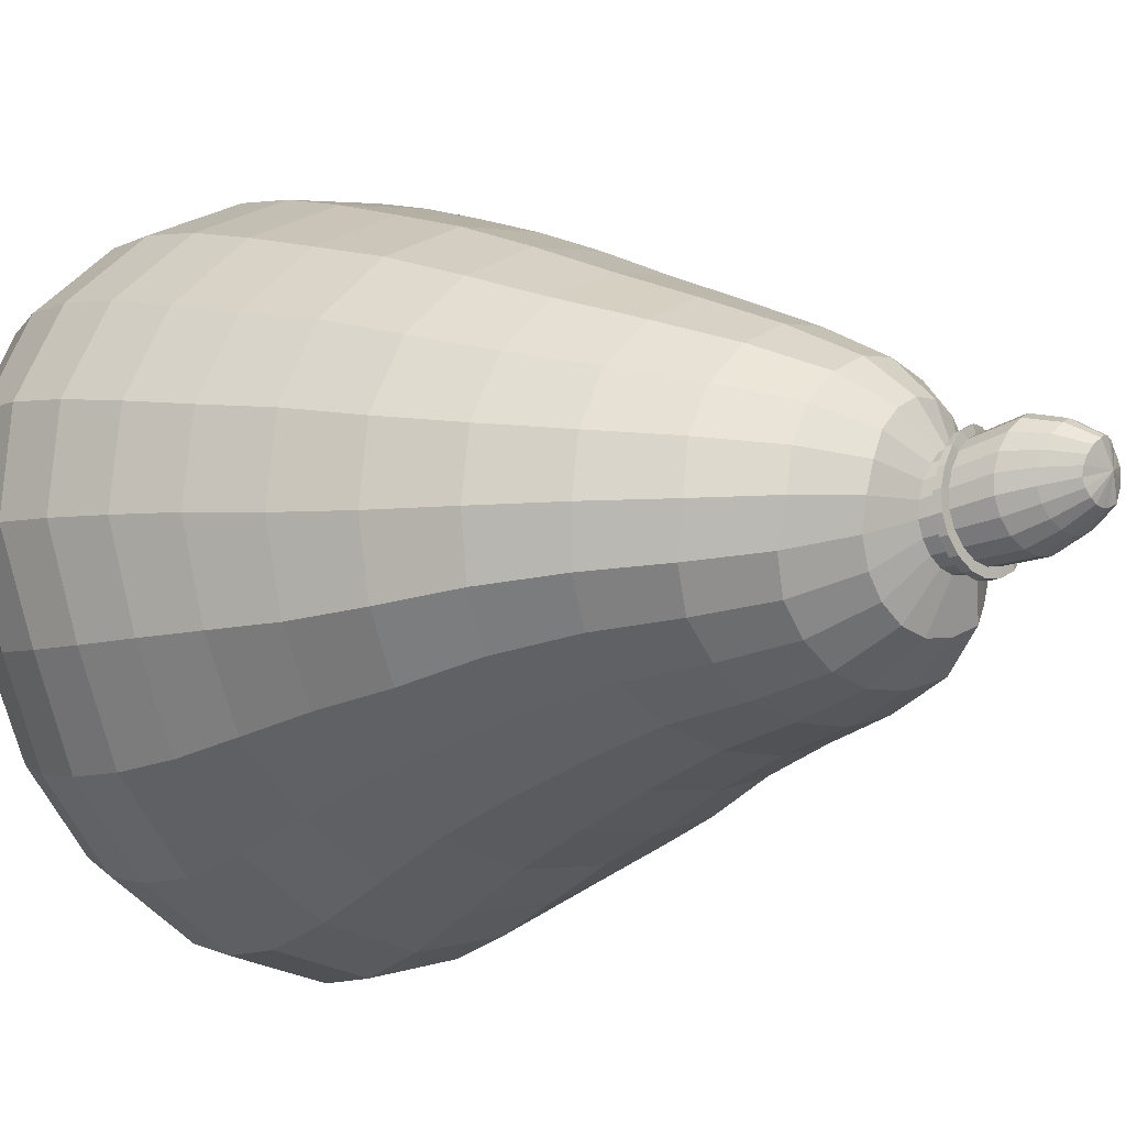
<metadata>
{"format":"obj","ext":"obj","renderer":"f3d","projection":"perspective","resolution":1024,"background":"white","views":[{"elev":-6.7,"azim":130.8,"up":"+Z"}]}
</metadata>
<code>
g default
v 2.247 -24.14 0.03507
v 1.855 -23.85 -0.9263
v 1.217 -23.5 -1.702
v 0.3262 -23.64 -2.217
v -0.6733 -23.74 -2.432
v -1.683 -23.79 -2.308
v -2.605 -23.79 -1.864
v -3.35 -23.78 -1.145
v -3.804 -23.73 -0.2248
v -3.942 -23.62 0.7989
v -3.764 -23.47 1.818
v -3.384 -23.73 2.798
v -2.742 -23.95 3.594
v -1.884 -24.1 4.124
v -0.9107 -24.2 4.341
v 0.08596 -24.26 4.219
v 0.9893 -24.34 3.769
v 1.707 -24.43 3.053
v 2.185 -24.43 2.132
v 2.37 -24.35 1.09
v 5.226 -24.42 -0.879
v 4.396 -23.84 -2.773
v 3.055 -23.63 -4.3
v 1.365 -23.43 -5.323
v -0.5955 -23.63 -5.762
v -2.571 -23.72 -5.533
v -4.363 -23.62 -4.644
v -5.84 -23.56 -3.19
v -6.813 -23.47 -1.351
v -7.075 -23.28 0.6713
v -6.729 -23.05 2.673
v -6.028 -23.61 4.611
v -4.766 -24.03 6.19
v -3.067 -24.31 7.243
v -1.125 -24.52 7.681
v 0.8775 -24.62 7.385
v 2.694 -24.79 6.499
v 4.147 -24.99 5.083
v 5.103 -24.99 3.268
v 5.462 -24.83 1.209
v 8.06 -24.19 -1.742
v 6.765 -23.67 -4.513
v 4.761 -23.51 -6.78
v 2.262 -23.22 -8.29
v -0.5085 -23.01 -8.917
v -3.346 -22.98 -8.591
v -5.941 -22.84 -7.243
v -8.084 -22.76 -5.104
v -9.551 -22.63 -2.414
v -9.941 -22.35 0.5232
v -9.578 -22.49 3.484
v -8.458 -22.92 6.227
v -6.648 -23.61 8.546
v -4.164 -24.01 10.1
v -1.294 -24.3 10.73
v 1.674 -24.44 10.28
v 4.367 -24.69 8.989
v 6.525 -25 6.958
v 7.939 -25.03 4.314
v 8.464 -24.79 1.311
v 10.62 -23.39 -2.503
v 8.909 -23.05 -6.067
v 6.312 -22.85 -9.001
v 3.089 -22.51 -10.96
v -0.3984 -21.84 -11.73
v -3.987 -21.78 -11.29
v -7.283 -21.61 -9.553
v -10.02 -21.51 -6.817
v -11.91 -21.36 -3.387
v -12.49 -21.2 0.3641
v -12.07 -21.46 4.138
v -10.56 -21.69 7.551
v -8.292 -22.63 10.53
v -5.102 -23.1 12.52
v -1.38 -23.46 13.32
v 2.455 -23.64 12.75
v 5.94 -23.97 11.13
v 8.735 -24.39 8.57
v 10.55 -24.45 5.197
v 11.21 -24.15 1.382
v 12.78 -21.95 -3.111
v 10.74 -21.83 -7.337
v 7.646 -21.61 -10.84
v 3.817 -21.24 -13.18
v -0.2962 -20.42 -14.11
v -4.465 -20.11 -13.52
v -8.319 -19.92 -11.47
v -11.53 -19.81 -8.255
v -13.8 -19.64 -4.236
v -14.59 -19.69 0.167
v -14.09 -19.96 4.574
v -12.32 -20.18 8.564
v -9.586 -21.03 12.02
v -5.812 -21.59 14.39
v -1.389 -21.99 15.33
v 3.184 -22.19 14.68
v 7.338 -22.61 12.8
v 10.65 -23.13 9.83
v 12.8 -23.21 5.898
v 13.56 -22.88 1.425
v 14.47 -19.99 -3.55
v 12.19 -20.02 -8.262
v 8.723 -19.81 -12.2
v 4.44 -19.41 -14.85
v -0.151 -18.5 -15.91
v -4.735 -18 -15.18
v -8.993 -17.8 -12.92
v -12.58 -17.69 -9.356
v -15.14 -17.53 -4.932
v -16.13 -17.76 -0.09703
v -15.57 -18.01 4.751
v -13.59 -18.18 9.154
v -10.47 -18.86 12.95
v -6.265 -19.5 15.64
v -1.301 -19.91 16.71
v 3.829 -20.14 16
v 8.473 -20.62 13.93
v 12.18 -21.21 10.68
v 14.56 -21.33 6.365
v 15.39 -20.98 1.442
v 15.63 -17.5 -3.811
v 13.21 -17.68 -8.82
v 9.503 -17.47 -13.03
v 4.937 -17.07 -15.93
v 0.03711 -16.17 -17.1
v -4.815 -15.56 -16.27
v -9.339 -15.4 -13.85
v -13.16 -15.3 -10.1
v -15.93 -15.12 -5.477
v -17.08 -15.47 -0.4097
v -16.46 -15.66 4.659
v -14.34 -15.76 9.298
v -10.96 -16.28 13.34
v -6.482 -17.01 16.31
v -1.157 -17.42 17.48
v 4.351 -17.62 16.7
v 9.315 -18.13 14.52
v 13.27 -18.79 11.1
v 15.78 -18.93 6.575
v 16.64 -18.55 1.415
v 16.28 -14.72 -3.919
v 13.79 -15 -9.029
v 9.986 -14.8 -13.38
v 5.303 -14.41 -16.43
v 0.2471 -13.57 -17.66
v -4.723 -12.93 -16.8
v -9.362 -12.78 -14.33
v -13.31 -12.7 -10.51
v -16.27 -12.63 -5.855
v -17.48 -12.95 -0.7612
v -16.82 -13.08 4.346
v -14.62 -13.12 9.095
v -11.08 -13.49 13.26
v -6.461 -14.22 16.41
v -0.9595 -14.61 17.66
v 4.729 -14.8 16.86
v 9.847 -15.3 14.61
v 13.89 -15.96 11.11
v 16.45 -16.11 6.545
v 17.34 -15.77 1.367
v 16.47 -11.74 -3.912
v 13.96 -12.05 -8.956
v 10.18 -11.88 -13.2
v 5.517 -11.53 -16.18
v 0.4619 -10.77 -17.42
v -4.489 -10.07 -16.59
v -9.111 -9.963 -14.35
v -13.06 -9.909 -10.61
v -16.12 -9.967 -6.077
v -17.38 -10.26 -1.119
v -16.68 -10.34 3.872
v -14.45 -10.31 8.586
v -10.86 -10.48 12.75
v -6.233 -11.17 16.01
v -0.7268 -11.51 17.29
v 4.958 -11.67 16.5
v 10.06 -12.13 14.23
v 14.08 -12.76 10.76
v 16.6 -12.91 6.288
v 17.48 -12.6 1.26
v 16.26 -8.498 -3.812
v 13.79 -8.842 -8.531
v 10.1 -8.751 -12.27
v 5.576 -8.446 -15.06
v 0.6574 -7.767 -16.28
v -4.172 -7.088 -15.58
v -8.66 -7.022 -13.77
v -12.53 -6.988 -10.46
v -15.56 -7.124 -6.152
v -16.82 -7.411 -1.448
v -16.11 -7.456 3.309
v -13.92 -7.347 7.907
v -10.41 -7.374 12
v -5.866 -7.965 15.21
v -0.4985 -8.253 16.52
v 5.043 -8.371 15.75
v 10.02 -8.753 13.54
v 13.9 -9.303 10.14
v 16.32 -9.446 5.879
v 17.19 -9.184 1.12
v 15.73 -5.087 -3.677
v 13.35 -5.505 -7.742
v 9.846 -5.48 -10.87
v 5.512 -5.237 -13.41
v 0.7888 -4.665 -14.64
v -3.837 -3.989 -14.15
v -8.151 -3.982 -12.78
v -11.84 -3.957 -10.06
v -14.74 -4.174 -6.074
v -15.92 -4.43 -1.686
v -15.22 -4.443 2.842
v -13.16 -4.316 7.219
v -9.827 -4.163 11.14
v -5.461 -4.672 14.23
v -0.2709 -4.891 15.5
v 5.051 -4.946 14.81
v 9.767 -5.24 12.7
v 13.41 -5.7 9.469
v 15.69 -5.813 5.42
v 16.55 -5.578 0.9752
v 14.91 -1.536 -3.507
v 12.69 -2.07 -6.85
v 9.439 -2.096 -9.409
v 5.413 -1.914 -11.62
v 0.9731 -1.463 -12.85
v -3.531 -0.7244 -12.61
v -7.642 -0.8054 -11.66
v -11.11 -0.7904 -9.513
v -13.77 -1.113 -5.97
v -14.84 -1.324 -1.736
v -14.17 -1.329 2.533
v -12.28 -1.206 6.618
v -9.098 -0.8434 10.33
v -4.924 -1.274 13.2
v -0.05787 -1.427 14.4
v 4.921 -1.39 13.81
v 9.292 -1.586 11.84
v 12.67 -1.981 8.823
v 14.78 -2.054 4.997
v 15.61 -1.809 0.7326
v 13.82 2.128 -3.069
v 11.81 1.54 -6.052
v 8.855 1.417 -8.22
v 5.17 1.539 -10.15
v 1.043 1.929 -11.29
v -3.09 2.71 -11.27
v -6.855 2.561 -10.5
v -10.07 2.585 -8.609
v -12.51 2.163 -5.626
v -13.47 1.939 -1.842
v -12.81 1.935 2.037
v -10.99 2.111 5.841
v -8.115 2.655 9.285
v -4.324 2.277 11.93
v 0.0549 2.184 13.05
v 4.534 2.321 12.48
v 8.57 2.207 10.66
v 11.7 1.859 7.863
v 13.63 1.812 4.412
v 14.42 2.068 0.5997
v 12.35 5.849 -2.467
v 10.59 5.221 -4.954
v 7.946 5.048 -6.957
v 4.642 5.114 -8.718
v 0.9817 5.424 -9.742
v -2.718 6.142 -9.671
v -6.081 6.096 -8.943
v -8.948 6.109 -7.424
v -11.04 5.558 -4.996
v -11.86 5.343 -1.763
v -11.25 5.335 1.687
v -9.668 5.525 5.073
v -7.165 6.107 8.166
v -3.801 5.953 10.48
v 0.0554 5.908 11.48
v 3.988 6.077 11.01
v 7.541 6.027 9.405
v 10.34 5.763 6.935
v 12.11 5.74 3.897
v 12.85 5.965 0.5921
v 10.53 9.513 -2.026
v 9.043 8.899 -4.163
v 6.774 8.7 -5.904
v 3.936 8.723 -7.419
v 0.7771 8.967 -8.291
v -2.465 9.604 -8.37
v -5.414 9.718 -7.751
v -7.883 9.612 -6.381
v -9.618 9.019 -4.251
v -10.29 8.821 -1.498
v -9.761 8.803 1.511
v -8.408 9.012 4.45
v -6.282 9.589 7.125
v -3.403 9.673 9.108
v -0.09937 9.662 9.994
v 3.258 9.856 9.604
v 6.307 9.838 8.236
v 8.717 9.627 6.088
v 10.26 9.627 3.455
v 10.91 9.838 0.6157
v 8.469 12.97 -1.73
v 7.266 12.43 -3.681
v 5.406 12.24 -5.273
v 3.052 12.24 -6.598
v 0.4203 12.43 -7.29
v -2.303 12.97 -7.363
v -4.821 13.29 -6.76
v -6.833 12.97 -5.401
v -8.228 12.43 -3.475
v -8.754 12.24 -1.09
v -8.315 12.24 1.436
v -7.194 12.43 3.887
v -5.45 12.97 6.1
v -3.108 13.29 7.747
v -0.3786 13.29 8.496
v 2.388 13.46 8.192
v 4.898 13.46 7.069
v 6.904 13.29 5.281
v 8.185 13.29 3.07
v 8.745 13.46 0.6302
v 6.224 15.95 -1.322
v 5.312 15.53 -3.072
v 3.868 15.39 -4.476
v 2.04 15.39 -5.584
v -0.02214 15.53 -6.107
v -2.168 15.95 -6.073
v -4.206 16.45 -5.438
v -5.708 15.95 -4.205
v -6.764 15.53 -2.556
v -7.161 15.39 -0.6266
v -6.812 15.39 1.374
v -5.935 15.53 3.288
v -4.585 15.94 4.988
v -2.818 16.41 6.304
v -0.707 16.42 6.912
v 1.417 16.56 6.683
v 3.371 16.57 5.815
v 4.936 16.45 4.42
v 5.938 16.45 2.673
v 6.389 16.58 0.726
v 3.827 18.14 -0.6577
v 3.21 17.97 -1.99
v 2.231 17.87 -3.063
v 0.9526 17.88 -3.872
v -0.4854 17.99 -4.256
v -1.975 18.18 -4.149
v -3.409 18.47 -3.567
v -4.429 18.09 -2.673
v -5.151 17.84 -1.497
v -5.401 17.69 -0.1522
v -5.161 17.64 1.248
v -4.572 17.68 2.58
v -3.62 17.8 3.729
v -2.421 18.07 4.636
v -1.015 18.24 5.094
v 0.4407 18.34 4.998
v 1.787 18.41 4.403
v 2.858 18.43 3.431
v 3.555 18.5 2.208
v 3.899 18.41 0.7975
v 1.322 18.97 0.08551
v 1.021 18.94 -0.6144
v 0.5118 18.94 -1.214
v -0.147 18.96 -1.641
v -0.8956 18.99 -1.847
v -1.672 19.05 -1.778
v -2.41 19.13 -1.48
v -2.936 18.97 -1.023
v -3.3 18.85 -0.4184
v -3.428 18.76 0.2858
v -3.31 18.7 1.013
v -2.995 18.67 1.693
v -2.51 18.7 2.289
v -1.893 18.78 2.748
v -1.201 18.91 3.006
v -0.5039 19.07 3.032
v 0.1717 19.14 2.781
v 0.7277 19.16 2.274
v 1.132 19.09 1.599
v 1.337 19.03 0.8372
v -0.6895 -23.42 0.9042
v 1.101 19.67 0.2781
v 0.7863 19.66 -0.4491
v 0.2679 19.69 -1.061
v -0.407 19.72 -1.49
v -1.175 19.75 -1.693
v -1.973 19.8 -1.619
v -2.723 19.87 -1.302
v -3.268 19.72 -0.8305
v -3.634 19.6 -0.2011
v -3.771 19.51 0.5129
v -3.654 19.43 1.264
v -3.328 19.38 1.959
v -2.831 19.38 2.563
v -2.193 19.44 3.025
v -1.475 19.53 3.278
v -0.7598 19.67 3.3
v -0.07779 19.75 3.046
v 0.5068 19.76 2.521
v 0.9166 19.71 1.816
v 1.12 19.69 1.049
v 0.9393 20.13 0.4134
v 0.6198 20.14 -0.3221
v 0.08629 20.16 -0.9478
v -0.595 20.21 -1.39
v -1.388 20.26 -1.581
v -2.202 20.31 -1.503
v -2.977 20.38 -1.184
v -3.521 20.22 -0.6995
v -3.897 20.09 -0.05517
v -4.021 20 0.6812
v -3.906 19.92 1.443
v -3.585 19.88 2.164
v -3.067 19.86 2.774
v -2.421 19.91 3.24
v -1.689 19.99 3.494
v -0.9526 20.11 3.509
v -0.2574 20.2 3.242
v 0.3408 20.19 2.709
v 0.7563 20.15 1.991
v 0.9629 20.13 1.202
v 1.512 19.79 0.1782
v 1.131 19.79 -0.641
v 1.024 20.11 -0.5646
v 1.403 20.11 0.2746
v 0.5246 19.8 -1.368
v 0.3977 20.14 -1.296
v -0.2723 19.84 -1.867
v -0.405 20.19 -1.807
v -1.174 19.9 -2.103
v -1.318 20.24 -2.037
v -2.111 19.94 -2.018
v -2.272 20.31 -1.945
v -2.991 20.01 -1.653
v -3.162 20.36 -1.57
v -3.626 19.84 -1.09
v -3.809 20.18 -0.9994
v -4.069 19.7 -0.3568
v -4.251 20.02 -0.249
v -4.225 19.59 0.488
v -4.408 19.92 0.616
v -4.081 19.51 1.374
v -4.267 19.86 1.501
v -3.714 19.47 2.196
v -3.883 19.8 2.337
v -3.114 19.45 2.904
v -3.28 19.79 3.056
v -2.364 19.51 3.446
v -2.529 19.84 3.593
v -1.524 19.65 3.752
v -1.665 19.95 3.902
v -0.6695 19.79 3.768
v -0.8055 20.11 3.916
v 0.1598 19.84 3.426
v 0.04198 20.15 3.569
v 0.832 19.88 2.814
v 0.7232 20.18 2.946
v 1.296 19.85 2.005
v 1.203 20.15 2.114
v 1.549 19.8 1.103
v 1.449 20.11 1.196
v 0.4292 21.82 0.8434
v 0.062 21.84 0.04846
v -0.5134 21.9 -0.6154
v -1.263 22 -1.077
v -2.106 22.12 -1.261
v -2.984 22.13 -1.18
v -3.789 22.18 -0.819
v -4.392 22.01 -0.2776
v -4.795 21.89 0.4347
v -4.94 21.8 1.238
v -4.815 21.75 2.07
v -4.462 21.77 2.846
v -3.901 21.83 3.498
v -3.187 21.86 3.969
v -2.386 21.95 4.221
v -1.57 22.1 4.208
v -0.8203 22.24 3.925
v -0.1681 22.08 3.328
v 0.2701 21.93 2.537
v 0.4763 21.85 1.695
v -0.413 23.17 1.173
v -0.7072 23.17 0.525
v -1.187 23.24 -0.009175
v -1.796 23.34 -0.3763
v -2.481 23.36 -0.5267
v -3.186 23.42 -0.444
v -3.848 23.51 -0.1561
v -4.33 23.37 0.2927
v -4.658 23.26 0.878
v -4.781 23.21 1.542
v -4.687 23.19 2.213
v -4.396 23.21 2.85
v -3.932 23.3 3.361
v -3.347 23.37 3.73
v -2.694 23.46 3.931
v -2.022 23.59 3.917
v -1.417 23.75 3.663
v -0.8861 23.55 3.185
v -0.5316 23.36 2.564
v -0.3738 23.23 1.877
v -1.456 24.5 1.496
v -1.638 24.53 1.106
v -2.854 25.03 1.861
v -1.932 24.57 0.7711
v -2.311 24.57 0.5463
v -2.737 24.57 0.4564
v -3.167 24.6 0.497
v -3.582 24.72 0.6773
v -3.87 24.59 0.9681
v -4.078 24.56 1.334
v -4.16 24.56 1.749
v -4.112 24.56 2.173
v -3.927 24.55 2.554
v -3.625 24.57 2.865
v -3.268 24.7 3.093
v -2.855 24.8 3.209
v -2.443 24.88 3.189
v -2.08 24.99 3.032
v -1.752 24.84 2.743
v -1.53 24.71 2.351
v -1.43 24.6 1.932
g T_low:Group15791
f 1 2 22 21
f 2 3 23 22
f 3 4 24 23
f 4 5 25 24
f 5 6 26 25
f 6 7 27 26
f 7 8 28 27
f 8 9 29 28
f 9 10 30 29
f 10 11 31 30
f 11 12 32 31
f 12 13 33 32
f 13 14 34 33
f 14 15 35 34
f 15 16 36 35
f 16 17 37 36
f 17 18 38 37
f 18 19 39 38
f 19 20 40 39
f 20 1 21 40
f 21 22 42 41
f 22 23 43 42
f 23 24 44 43
f 24 25 45 44
f 25 26 46 45
f 26 27 47 46
f 27 28 48 47
f 28 29 49 48
f 29 30 50 49
f 30 31 51 50
f 31 32 52 51
f 32 33 53 52
f 33 34 54 53
f 34 35 55 54
f 35 36 56 55
f 36 37 57 56
f 37 38 58 57
f 38 39 59 58
f 39 40 60 59
f 40 21 41 60
f 41 42 62 61
f 42 43 63 62
f 43 44 64 63
f 44 45 65 64
f 45 46 66 65
f 46 47 67 66
f 47 48 68 67
f 48 49 69 68
f 49 50 70 69
f 50 51 71 70
f 51 52 72 71
f 52 53 73 72
f 53 54 74 73
f 54 55 75 74
f 55 56 76 75
f 56 57 77 76
f 57 58 78 77
f 58 59 79 78
f 59 60 80 79
f 60 41 61 80
f 61 62 82 81
f 62 63 83 82
f 63 64 84 83
f 64 65 85 84
f 65 66 86 85
f 66 67 87 86
f 67 68 88 87
f 68 69 89 88
f 69 70 90 89
f 70 71 91 90
f 71 72 92 91
f 72 73 93 92
f 73 74 94 93
f 74 75 95 94
f 75 76 96 95
f 76 77 97 96
f 77 78 98 97
f 78 79 99 98
f 79 80 100 99
f 80 61 81 100
f 81 82 102 101
f 82 83 103 102
f 83 84 104 103
f 84 85 105 104
f 85 86 106 105
f 86 87 107 106
f 87 88 108 107
f 88 89 109 108
f 89 90 110 109
f 90 91 111 110
f 91 92 112 111
f 92 93 113 112
f 93 94 114 113
f 94 95 115 114
f 95 96 116 115
f 96 97 117 116
f 97 98 118 117
f 98 99 119 118
f 99 100 120 119
f 100 81 101 120
f 101 102 122 121
f 102 103 123 122
f 103 104 124 123
f 104 105 125 124
f 105 106 126 125
f 106 107 127 126
f 107 108 128 127
f 108 109 129 128
f 109 110 130 129
f 110 111 131 130
f 111 112 132 131
f 112 113 133 132
f 113 114 134 133
f 114 115 135 134
f 115 116 136 135
f 116 117 137 136
f 117 118 138 137
f 118 119 139 138
f 119 120 140 139
f 120 101 121 140
f 121 122 142 141
f 122 123 143 142
f 123 124 144 143
f 124 125 145 144
f 125 126 146 145
f 126 127 147 146
f 127 128 148 147
f 128 129 149 148
f 129 130 150 149
f 130 131 151 150
f 131 132 152 151
f 132 133 153 152
f 133 134 154 153
f 134 135 155 154
f 135 136 156 155
f 136 137 157 156
f 137 138 158 157
f 138 139 159 158
f 139 140 160 159
f 140 121 141 160
f 141 142 162 161
f 142 143 163 162
f 143 144 164 163
f 144 145 165 164
f 145 146 166 165
f 146 147 167 166
f 147 148 168 167
f 148 149 169 168
f 149 150 170 169
f 150 151 171 170
f 151 152 172 171
f 152 153 173 172
f 153 154 174 173
f 154 155 175 174
f 155 156 176 175
f 156 157 177 176
f 157 158 178 177
f 158 159 179 178
f 159 160 180 179
f 160 141 161 180
f 161 162 182 181
f 162 163 183 182
f 163 164 184 183
f 164 165 185 184
f 165 166 186 185
f 166 167 187 186
f 167 168 188 187
f 168 169 189 188
f 169 170 190 189
f 170 171 191 190
f 171 172 192 191
f 172 173 193 192
f 173 174 194 193
f 174 175 195 194
f 175 176 196 195
f 176 177 197 196
f 177 178 198 197
f 178 179 199 198
f 179 180 200 199
f 180 161 181 200
f 181 182 202 201
f 182 183 203 202
f 183 184 204 203
f 184 185 205 204
f 185 186 206 205
f 186 187 207 206
f 187 188 208 207
f 188 189 209 208
f 189 190 210 209
f 190 191 211 210
f 191 192 212 211
f 192 193 213 212
f 193 194 214 213
f 194 195 215 214
f 195 196 216 215
f 196 197 217 216
f 197 198 218 217
f 198 199 219 218
f 199 200 220 219
f 200 181 201 220
f 201 202 222 221
f 202 203 223 222
f 203 204 224 223
f 204 205 225 224
f 205 206 226 225
f 206 207 227 226
f 207 208 228 227
f 208 209 229 228
f 209 210 230 229
f 210 211 231 230
f 211 212 232 231
f 212 213 233 232
f 213 214 234 233
f 214 215 235 234
f 215 216 236 235
f 216 217 237 236
f 217 218 238 237
f 218 219 239 238
f 219 220 240 239
f 220 201 221 240
f 221 222 242 241
f 222 223 243 242
f 223 224 244 243
f 224 225 245 244
f 225 226 246 245
f 226 227 247 246
f 227 228 248 247
f 228 229 249 248
f 229 230 250 249
f 230 231 251 250
f 231 232 252 251
f 232 233 253 252
f 233 234 254 253
f 234 235 255 254
f 235 236 256 255
f 236 237 257 256
f 237 238 258 257
f 238 239 259 258
f 239 240 260 259
f 240 221 241 260
f 241 242 262 261
f 242 243 263 262
f 243 244 264 263
f 244 245 265 264
f 245 246 266 265
f 246 247 267 266
f 247 248 268 267
f 248 249 269 268
f 249 250 270 269
f 250 251 271 270
f 251 252 272 271
f 252 253 273 272
f 253 254 274 273
f 254 255 275 274
f 255 256 276 275
f 256 257 277 276
f 257 258 278 277
f 258 259 279 278
f 259 260 280 279
f 260 241 261 280
f 261 262 282 281
f 262 263 283 282
f 263 264 284 283
f 264 265 285 284
f 265 266 286 285
f 266 267 287 286
f 267 268 288 287
f 268 269 289 288
f 269 270 290 289
f 270 271 291 290
f 271 272 292 291
f 272 273 293 292
f 273 274 294 293
f 274 275 295 294
f 275 276 296 295
f 276 277 297 296
f 277 278 298 297
f 278 279 299 298
f 279 280 300 299
f 280 261 281 300
f 281 282 302 301
f 282 283 303 302
f 283 284 304 303
f 284 285 305 304
f 285 286 306 305
f 286 287 307 306
f 287 288 308 307
f 288 289 309 308
f 289 290 310 309
f 290 291 311 310
f 291 292 312 311
f 292 293 313 312
f 293 294 314 313
f 294 295 315 314
f 295 296 316 315
f 296 297 317 316
f 297 298 318 317
f 298 299 319 318
f 299 300 320 319
f 300 281 301 320
f 301 302 322 321
f 302 303 323 322
f 303 304 324 323
f 304 305 325 324
f 305 306 326 325
f 306 307 327 326
f 307 308 328 327
f 308 309 329 328
f 309 310 330 329
f 310 311 331 330
f 311 312 332 331
f 312 313 333 332
f 313 314 334 333
f 314 315 335 334
f 315 316 336 335
f 316 317 337 336
f 317 318 338 337
f 318 319 339 338
f 319 320 340 339
f 320 301 321 340
f 321 322 342 341
f 322 323 343 342
f 323 324 344 343
f 324 325 345 344
f 325 326 346 345
f 326 327 347 346
f 327 328 348 347
f 328 329 349 348
f 329 330 350 349
f 330 331 351 350
f 331 332 352 351
f 332 333 353 352
f 333 334 354 353
f 334 335 355 354
f 335 336 356 355
f 336 337 357 356
f 337 338 358 357
f 338 339 359 358
f 339 340 360 359
f 340 321 341 360
f 341 342 362 361
f 342 343 363 362
f 343 344 364 363
f 344 345 365 364
f 345 346 366 365
f 346 347 367 366
f 347 348 368 367
f 348 349 369 368
f 349 350 370 369
f 350 351 371 370
f 351 352 372 371
f 352 353 373 372
f 353 354 374 373
f 354 355 375 374
f 355 356 376 375
f 356 357 377 376
f 357 358 378 377
f 358 359 379 378
f 359 360 380 379
f 360 341 361 380
f 2 1 381
f 3 2 381
f 4 3 381
f 5 4 381
f 6 5 381
f 7 6 381
f 8 7 381
f 9 8 381
f 10 9 381
f 11 10 381
f 12 11 381
f 13 12 381
f 14 13 381
f 15 14 381
f 16 15 381
f 17 16 381
f 18 17 381
f 19 18 381
f 20 19 381
f 1 20 381
f 502 503 504
f 503 505 504
f 505 506 504
f 506 507 504
f 507 508 504
f 508 509 504
f 509 510 504
f 510 511 504
f 511 512 504
f 512 513 504
f 513 514 504
f 514 515 504
f 515 516 504
f 516 517 504
f 517 518 504
f 518 519 504
f 519 520 504
f 520 521 504
f 521 522 504
f 522 502 504
f 361 362 383 382
f 362 363 384 383
f 363 364 385 384
f 364 365 386 385
f 365 366 387 386
f 366 367 388 387
f 367 368 389 388
f 368 369 390 389
f 369 370 391 390
f 370 371 392 391
f 371 372 393 392
f 372 373 394 393
f 373 374 395 394
f 374 375 396 395
f 375 376 397 396
f 376 377 398 397
f 377 378 399 398
f 378 379 400 399
f 379 380 401 400
f 380 361 382 401
f 422 423 424 425
f 423 426 427 424
f 426 428 429 427
f 428 430 431 429
f 430 432 433 431
f 432 434 435 433
f 434 436 437 435
f 436 438 439 437
f 438 440 441 439
f 440 442 443 441
f 442 444 445 443
f 444 446 447 445
f 446 448 449 447
f 448 450 451 449
f 450 452 453 451
f 452 454 455 453
f 454 456 457 455
f 456 458 459 457
f 458 460 461 459
f 460 422 425 461
f 382 383 423 422
f 403 402 425 424
f 383 384 426 423
f 404 403 424 427
f 384 385 428 426
f 405 404 427 429
f 385 386 430 428
f 406 405 429 431
f 386 387 432 430
f 407 406 431 433
f 387 388 434 432
f 408 407 433 435
f 388 389 436 434
f 409 408 435 437
f 389 390 438 436
f 410 409 437 439
f 390 391 440 438
f 411 410 439 441
f 391 392 442 440
f 412 411 441 443
f 392 393 444 442
f 413 412 443 445
f 393 394 446 444
f 414 413 445 447
f 394 395 448 446
f 415 414 447 449
f 395 396 450 448
f 416 415 449 451
f 396 397 452 450
f 417 416 451 453
f 397 398 454 452
f 418 417 453 455
f 398 399 456 454
f 419 418 455 457
f 399 400 458 456
f 420 419 457 459
f 400 401 460 458
f 421 420 459 461
f 401 382 422 460
f 402 421 461 425
f 402 403 463 462
f 403 404 464 463
f 404 405 465 464
f 405 406 466 465
f 406 407 467 466
f 407 408 468 467
f 408 409 469 468
f 409 410 470 469
f 410 411 471 470
f 411 412 472 471
f 412 413 473 472
f 413 414 474 473
f 414 415 475 474
f 415 416 476 475
f 416 417 477 476
f 417 418 478 477
f 418 419 479 478
f 419 420 480 479
f 420 421 481 480
f 421 402 462 481
f 462 463 483 482
f 463 464 484 483
f 464 465 485 484
f 465 466 486 485
f 466 467 487 486
f 467 468 488 487
f 468 469 489 488
f 469 470 490 489
f 470 471 491 490
f 471 472 492 491
f 472 473 493 492
f 473 474 494 493
f 474 475 495 494
f 475 476 496 495
f 476 477 497 496
f 477 478 498 497
f 478 479 499 498
f 479 480 500 499
f 480 481 501 500
f 481 462 482 501
f 482 483 503 502
f 483 484 505 503
f 484 485 506 505
f 485 486 507 506
f 486 487 508 507
f 487 488 509 508
f 488 489 510 509
f 489 490 511 510
f 490 491 512 511
f 491 492 513 512
f 492 493 514 513
f 493 494 515 514
f 494 495 516 515
f 495 496 517 516
f 496 497 518 517
f 497 498 519 518
f 498 499 520 519
f 499 500 521 520
f 500 501 522 521
f 501 482 502 522

</code>
